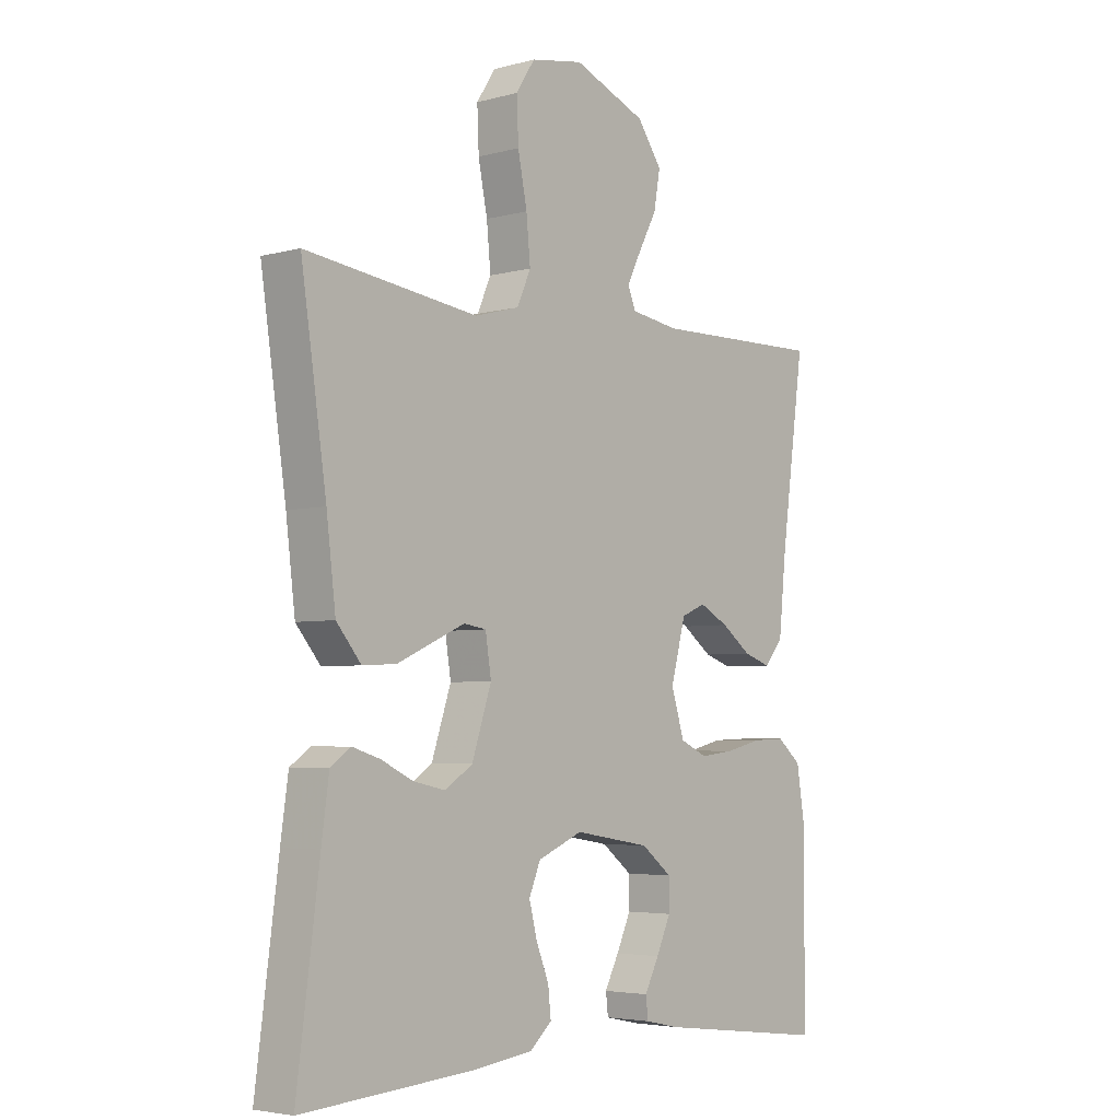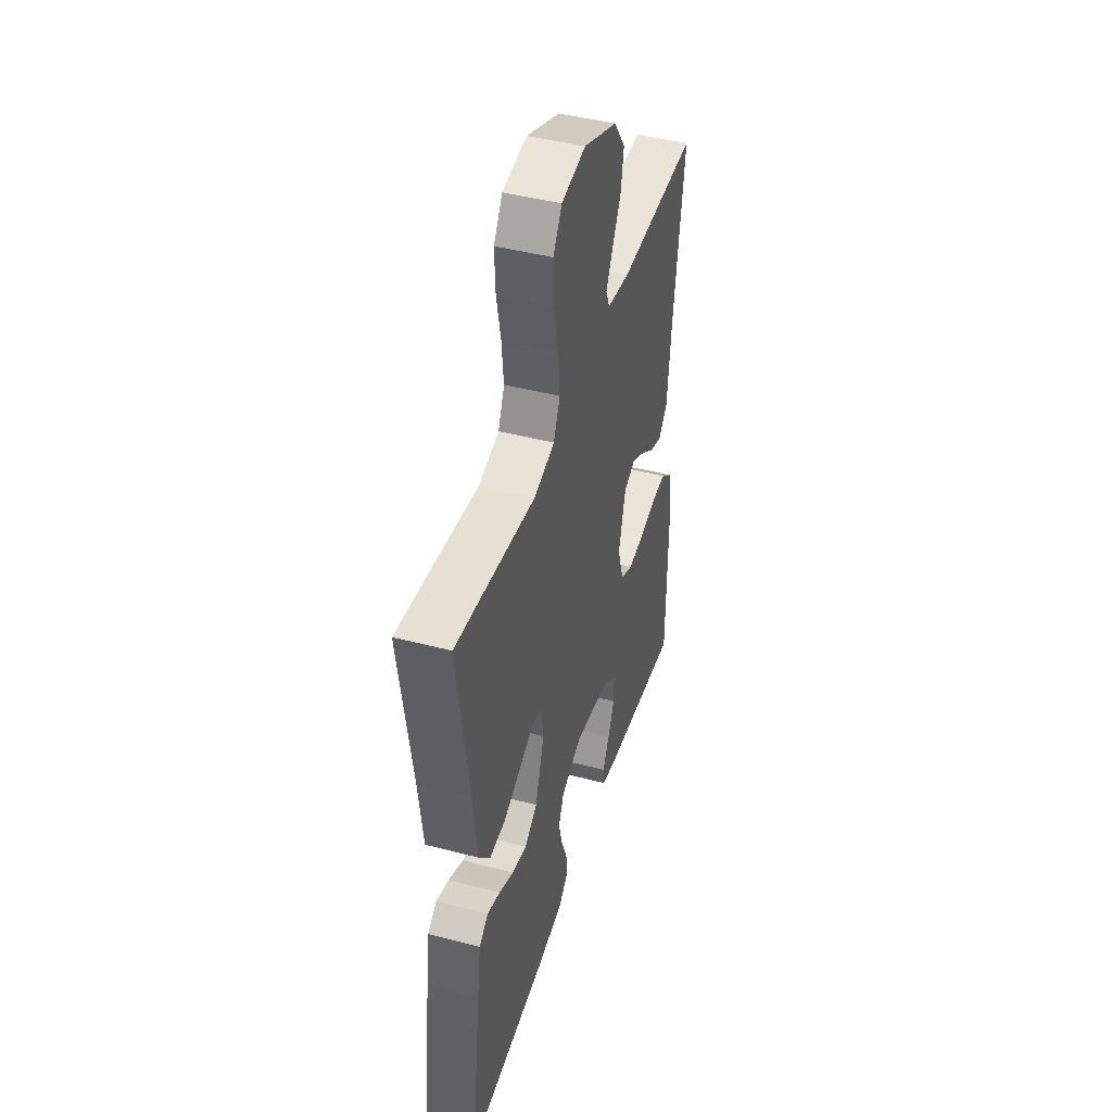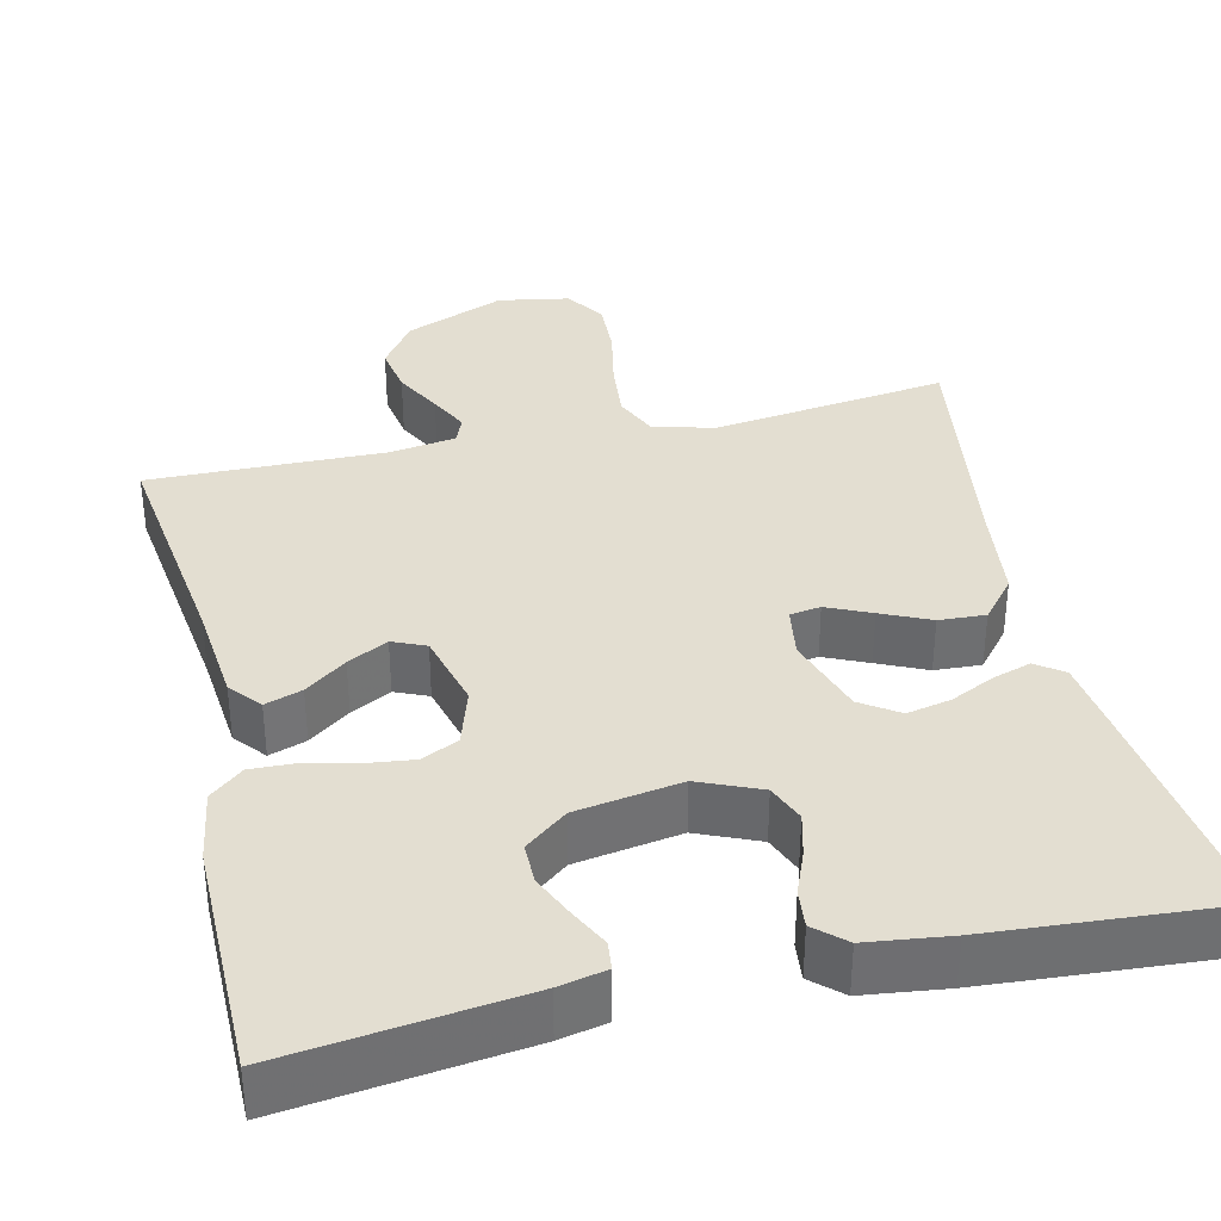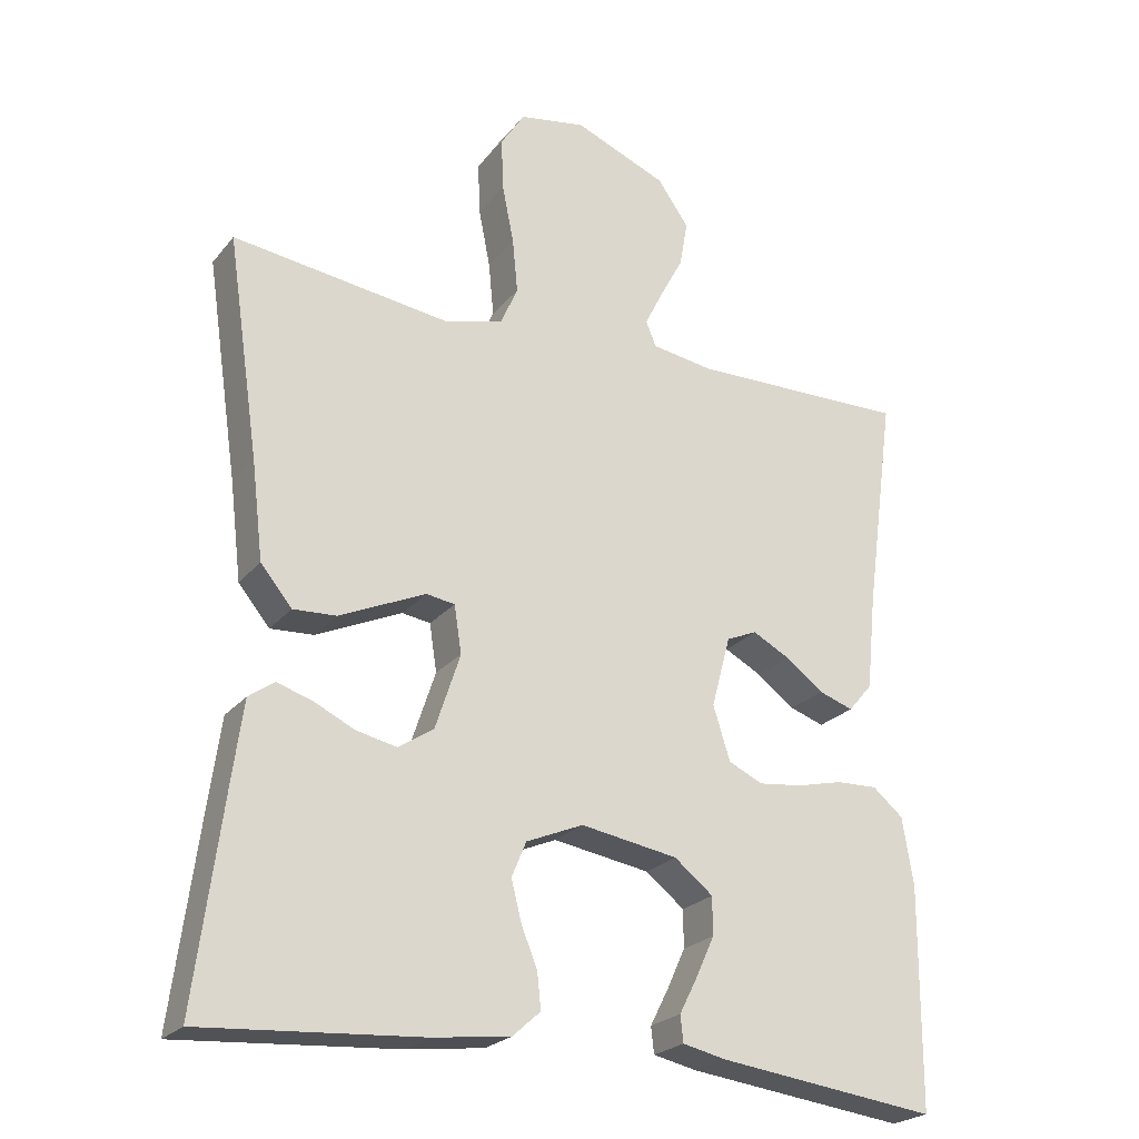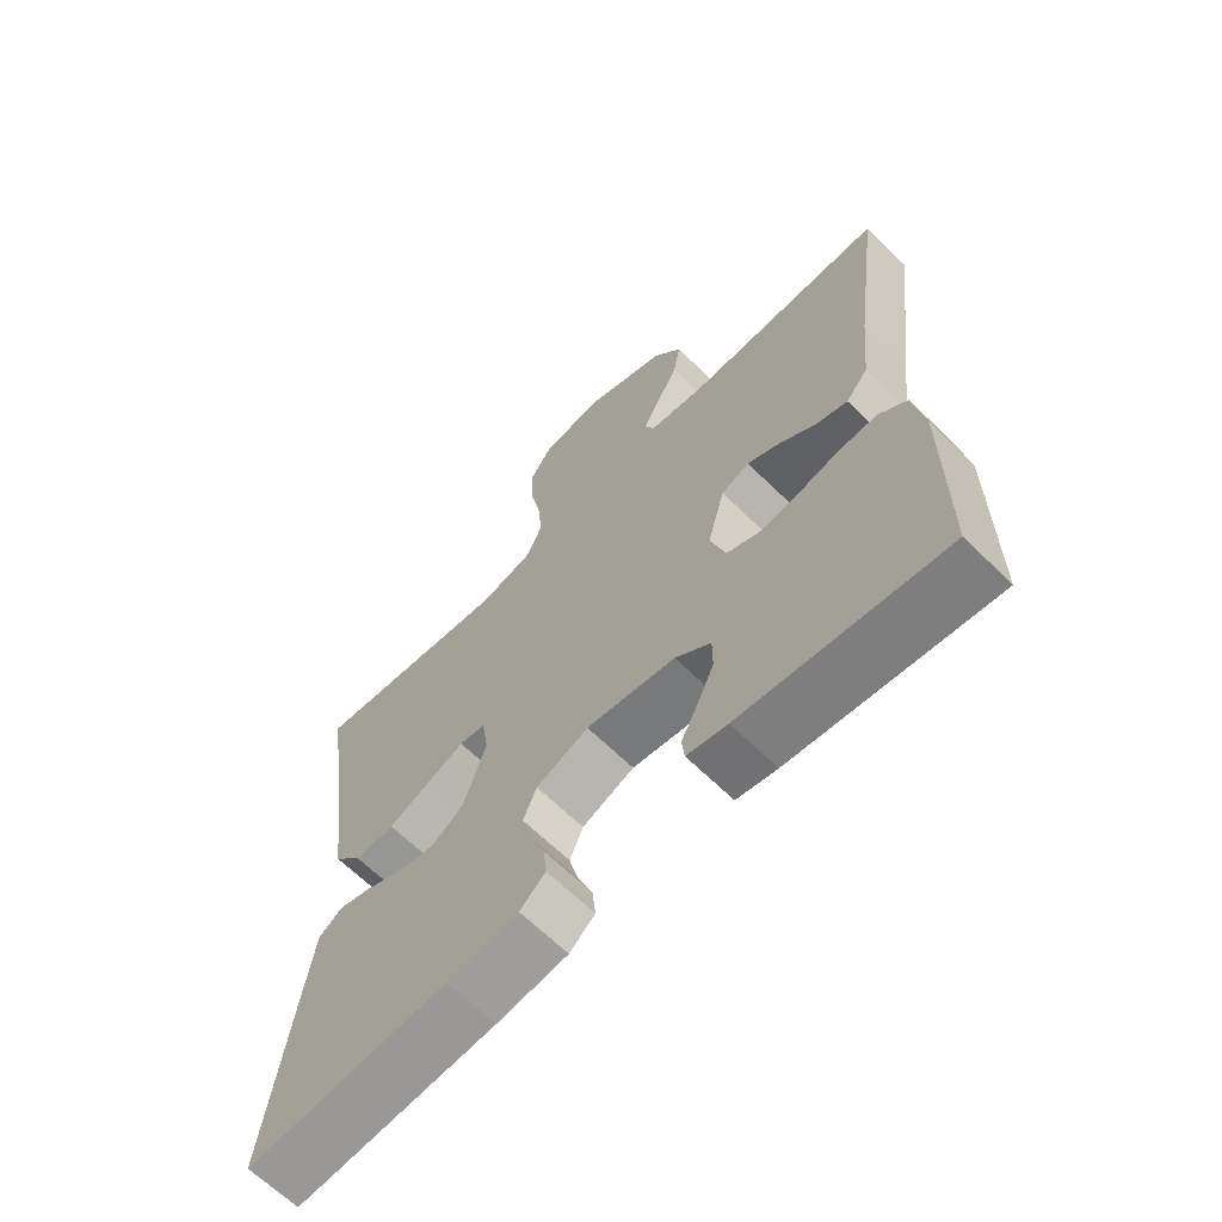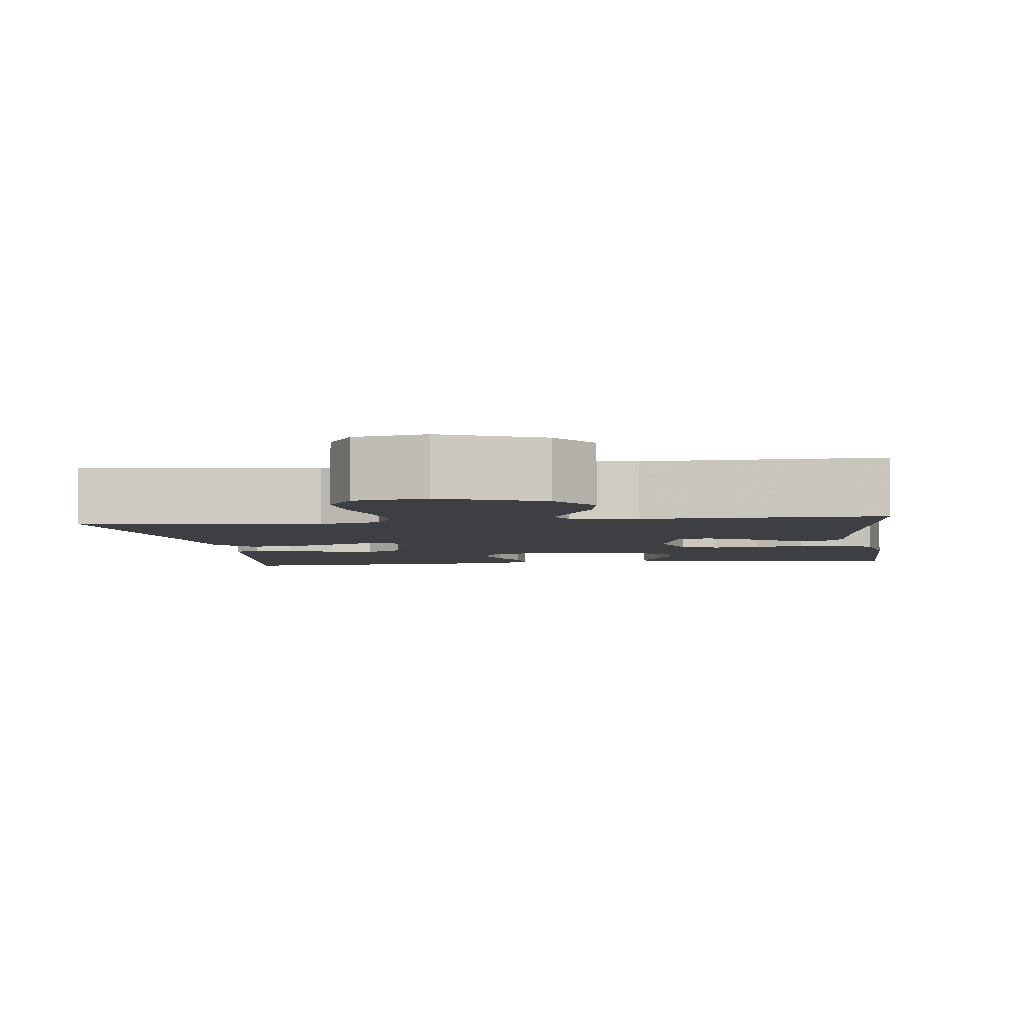
<metadata>
{"format":"obj","ext":"obj","renderer":"f3d","projection":"perspective","resolution":1024,"background":"white","views":[{"elev":-4.2,"azim":-48.9,"up":"+Z"},{"elev":44.5,"azim":-73.0,"up":"+Z"},{"elev":36.0,"azim":167.1,"up":"+Y"},{"elev":-23.6,"azim":-28.9,"up":"+Z"},{"elev":-65.4,"azim":45.4,"up":"+Z"},{"elev":-4.3,"azim":7.6,"up":"+Y"}]}
</metadata>
<code>
v -0.5 0.07 0.5
v -0.2 0.07 0.46
v -0.122 0.07 0.481
v -0.098 0.07 0.535
v -0.105 0.07 0.609
v -0.121 0.07 0.689
v -0.124 0.07 0.761
v -0.091 0.07 0.812
v 0 0.07 0.828
v 0.127 0.07 0.776
v 0.17 0.07 0.715
v 0.159 0.07 0.652
v 0.127 0.07 0.592
v 0.102 0.07 0.542
v 0.116 0.07 0.508
v 0.2 0.07 0.495
v 0.5 0.07 0.5
v 0.459 0.07 0.2
v 0.446 0.07 0.072
v 0.413 0.07 0.033
v 0.366 0.07 0.049
v 0.314 0.07 0.088
v 0.263 0.07 0.115
v 0.221 0.07 0.097
v 0.195 0.07 0
v 0.218 0.07 -0.074
v 0.265 0.07 -0.096
v 0.325 0.07 -0.089
v 0.388 0.07 -0.074
v 0.445 0.07 -0.072
v 0.487 0.07 -0.107
v 0.502 0.07 -0.2
v 0.5 0.07 -0.5
v 0.2 0.07 -0.462
v 0.14 0.07 -0.449
v 0.136 0.07 -0.413
v 0.161 0.07 -0.364
v 0.186 0.07 -0.309
v 0.186 0.07 -0.257
v 0.133 0.07 -0.215
v 0 0.07 -0.193
v -0.078 0.07 -0.226
v -0.098 0.07 -0.274
v -0.084 0.07 -0.329
v -0.062 0.07 -0.384
v -0.057 0.07 -0.432
v -0.095 0.07 -0.466
v -0.2 0.07 -0.479
v -0.5 0.07 -0.5
v -0.461 0.07 -0.2
v -0.448 0.07 -0.106
v -0.413 0.07 -0.081
v -0.365 0.07 -0.096
v -0.309 0.07 -0.123
v -0.253 0.07 -0.135
v -0.205 0.07 -0.103
v -0.171 0.07 0
v -0.181 0.07 0.065
v -0.22 0.07 0.071
v -0.276 0.07 0.046
v -0.338 0.07 0.018
v -0.397 0.07 0.015
v -0.44 0.07 0.067
v -0.456 0.07 0.2
v -0.5 0 0.5
v -0.2 0 0.46
v -0.122 0 0.481
v -0.098 0 0.535
v -0.105 0 0.609
v -0.121 0 0.689
v -0.124 0 0.761
v -0.091 0 0.812
v 0 0 0.828
v 0.127 0 0.776
v 0.17 0 0.715
v 0.159 0 0.652
v 0.127 0 0.592
v 0.102 0 0.542
v 0.116 0 0.508
v 0.2 0 0.495
v 0.5 0 0.5
v 0.459 0 0.2
v 0.446 0 0.072
v 0.413 0 0.033
v 0.366 0 0.049
v 0.314 0 0.088
v 0.263 0 0.115
v 0.221 0 0.097
v 0.195 0 0
v 0.218 0 -0.074
v 0.265 0 -0.096
v 0.325 0 -0.089
v 0.388 0 -0.074
v 0.445 0 -0.072
v 0.487 0 -0.107
v 0.502 0 -0.2
v 0.5 0 -0.5
v 0.2 0 -0.462
v 0.14 0 -0.449
v 0.136 0 -0.413
v 0.161 0 -0.364
v 0.186 0 -0.309
v 0.186 0 -0.257
v 0.133 0 -0.215
v 0 0 -0.193
v -0.078 0 -0.226
v -0.098 0 -0.274
v -0.084 0 -0.329
v -0.062 0 -0.384
v -0.057 0 -0.432
v -0.095 0 -0.466
v -0.2 0 -0.479
v -0.5 0 -0.5
v -0.461 0 -0.2
v -0.448 0 -0.106
v -0.413 0 -0.081
v -0.365 0 -0.096
v -0.309 0 -0.123
v -0.253 0 -0.135
v -0.205 0 -0.103
v -0.171 0 0
v -0.181 0 0.065
v -0.22 0 0.071
v -0.276 0 0.046
v -0.338 0 0.018
v -0.397 0 0.015
v -0.44 0 0.067
v -0.456 0 0.2
f 62 63 64
f 61 62 64
f 60 61 64
f 64 1 2
f 60 64 2
f 59 60 2
f 58 59 2 3
f 57 58 3 4
f 52 53 54
f 51 52 54
f 50 51 54
f 49 50 54
f 48 49 54
f 47 48 54
f 46 47 54
f 45 46 54
f 44 45 54
f 43 44 54 55
f 42 43 55 56
f 35 36 37
f 34 35 37
f 33 34 37
f 32 33 37
f 31 32 37
f 30 31 37
f 29 30 37
f 28 29 37
f 28 37 38
f 27 28 38 39
f 20 21 22
f 19 20 22
f 18 19 22
f 18 22 23
f 17 18 23
f 16 17 23
f 15 16 23 24
f 11 12 13
f 10 11 13
f 9 10 13
f 8 9 13
f 7 8 13
f 6 7 13
f 5 6 13
f 4 5 13 14
f 15 24 25
f 14 15 25
f 4 14 25
f 57 4 25
f 26 27 39 40
f 26 40 41
f 42 56 57
f 41 42 57
f 26 41 57
f 25 26 57
f 128 127 126
f 128 126 125
f 128 125 124
f 66 65 128
f 66 128 124
f 66 124 123
f 67 66 123 122
f 68 67 122 121
f 118 117 116
f 118 116 115
f 118 115 114
f 118 114 113
f 118 113 112
f 118 112 111
f 118 111 110
f 118 110 109
f 118 109 108
f 119 118 108 107
f 120 119 107 106
f 101 100 99
f 101 99 98
f 101 98 97
f 101 97 96
f 101 96 95
f 101 95 94
f 101 94 93
f 101 93 92
f 102 101 92
f 103 102 92 91
f 86 85 84
f 86 84 83
f 86 83 82
f 87 86 82
f 87 82 81
f 87 81 80
f 88 87 80 79
f 77 76 75
f 77 75 74
f 77 74 73
f 77 73 72
f 77 72 71
f 77 71 70
f 77 70 69
f 78 77 69 68
f 89 88 79
f 89 79 78
f 89 78 68
f 89 68 121
f 104 103 91 90
f 105 104 90
f 121 120 106
f 121 106 105
f 121 105 90
f 121 90 89
f 1 65 66 2
f 2 66 67 3
f 3 67 68 4
f 4 68 69 5
f 5 69 70 6
f 6 70 71 7
f 7 71 72 8
f 8 72 73 9
f 9 73 74 10
f 10 74 75 11
f 11 75 76 12
f 12 76 77 13
f 13 77 78 14
f 14 78 79 15
f 15 79 80 16
f 16 80 81 17
f 17 81 82 18
f 18 82 83 19
f 19 83 84 20
f 20 84 85 21
f 21 85 86 22
f 22 86 87 23
f 23 87 88 24
f 24 88 89 25
f 25 89 90 26
f 26 90 91 27
f 27 91 92 28
f 28 92 93 29
f 29 93 94 30
f 30 94 95 31
f 31 95 96 32
f 32 96 97 33
f 33 97 98 34
f 34 98 99 35
f 35 99 100 36
f 36 100 101 37
f 37 101 102 38
f 38 102 103 39
f 39 103 104 40
f 40 104 105 41
f 41 105 106 42
f 42 106 107 43
f 43 107 108 44
f 44 108 109 45
f 45 109 110 46
f 46 110 111 47
f 47 111 112 48
f 48 112 113 49
f 49 113 114 50
f 50 114 115 51
f 51 115 116 52
f 52 116 117 53
f 53 117 118 54
f 54 118 119 55
f 55 119 120 56
f 56 120 121 57
f 57 121 122 58
f 58 122 123 59
f 59 123 124 60
f 60 124 125 61
f 61 125 126 62
f 62 126 127 63
f 63 127 128 64
f 64 128 65 1

</code>
